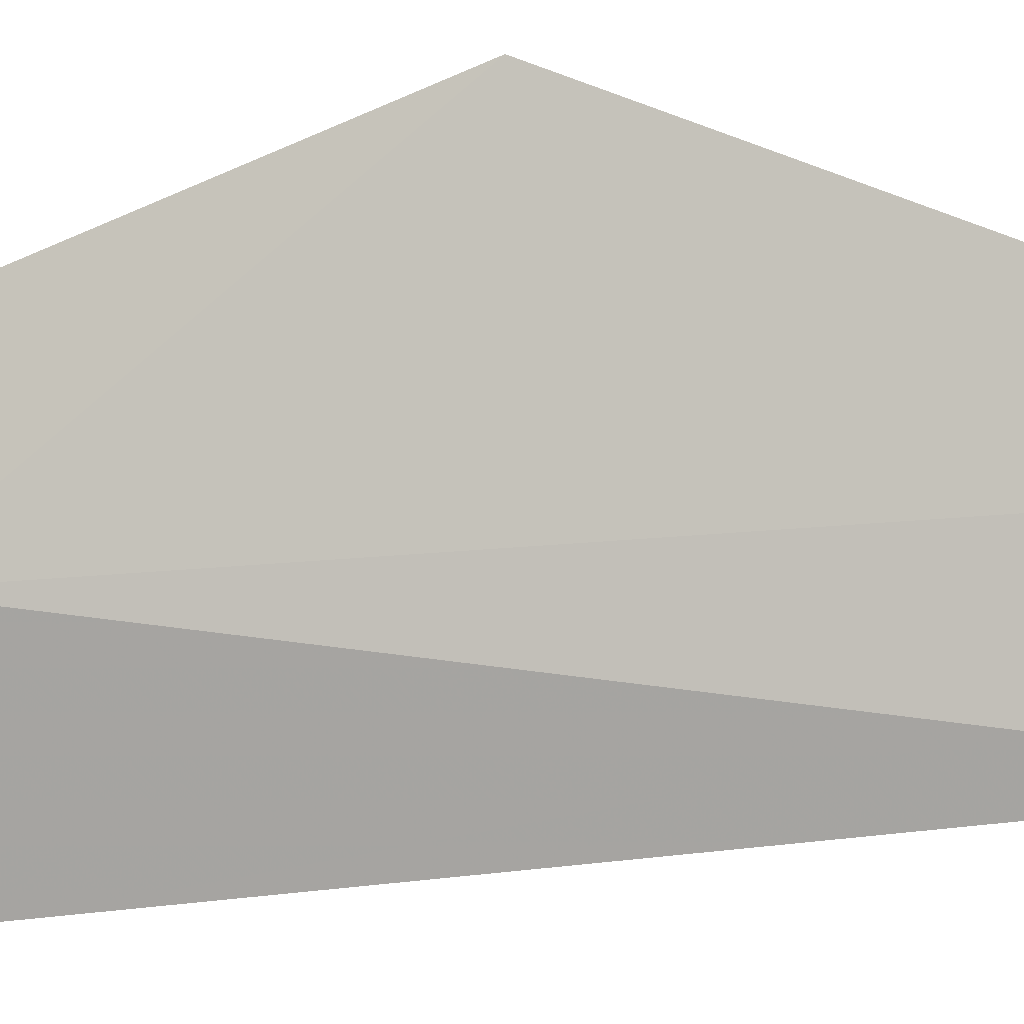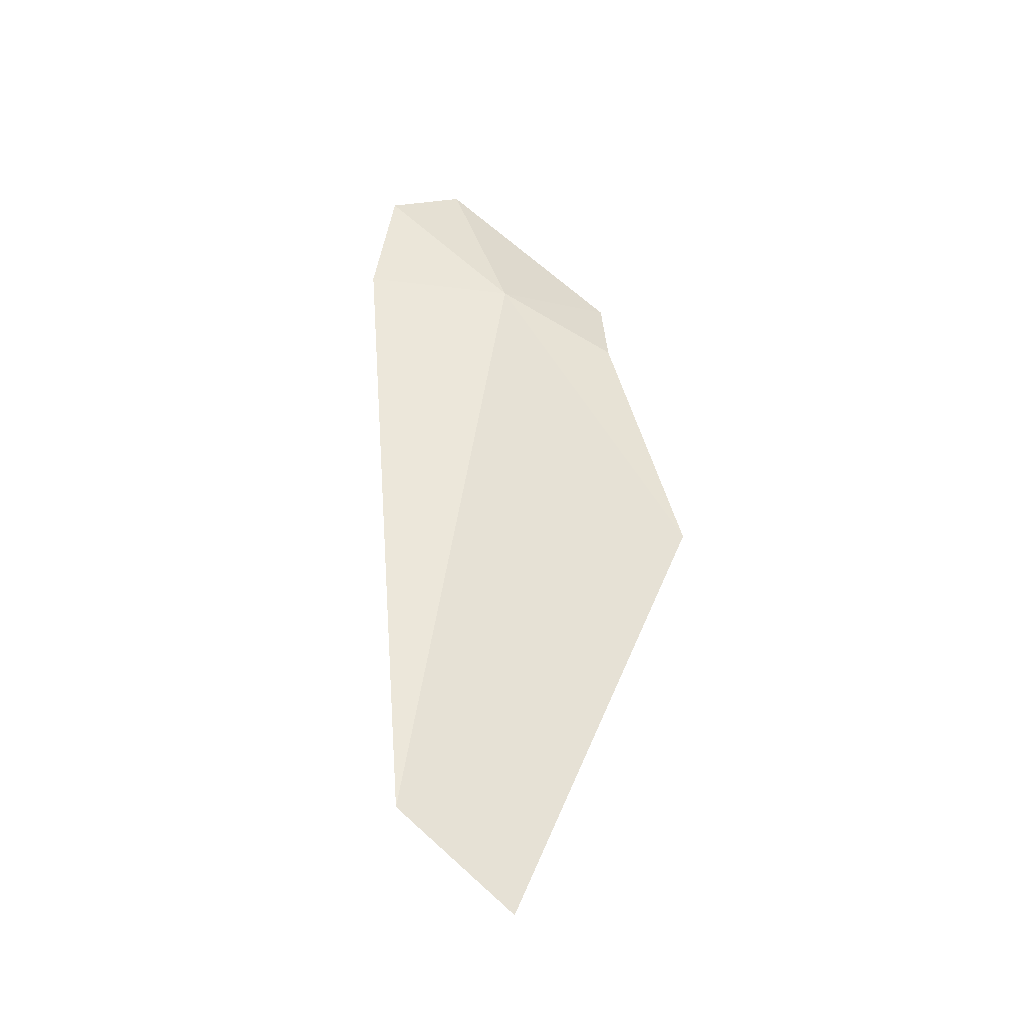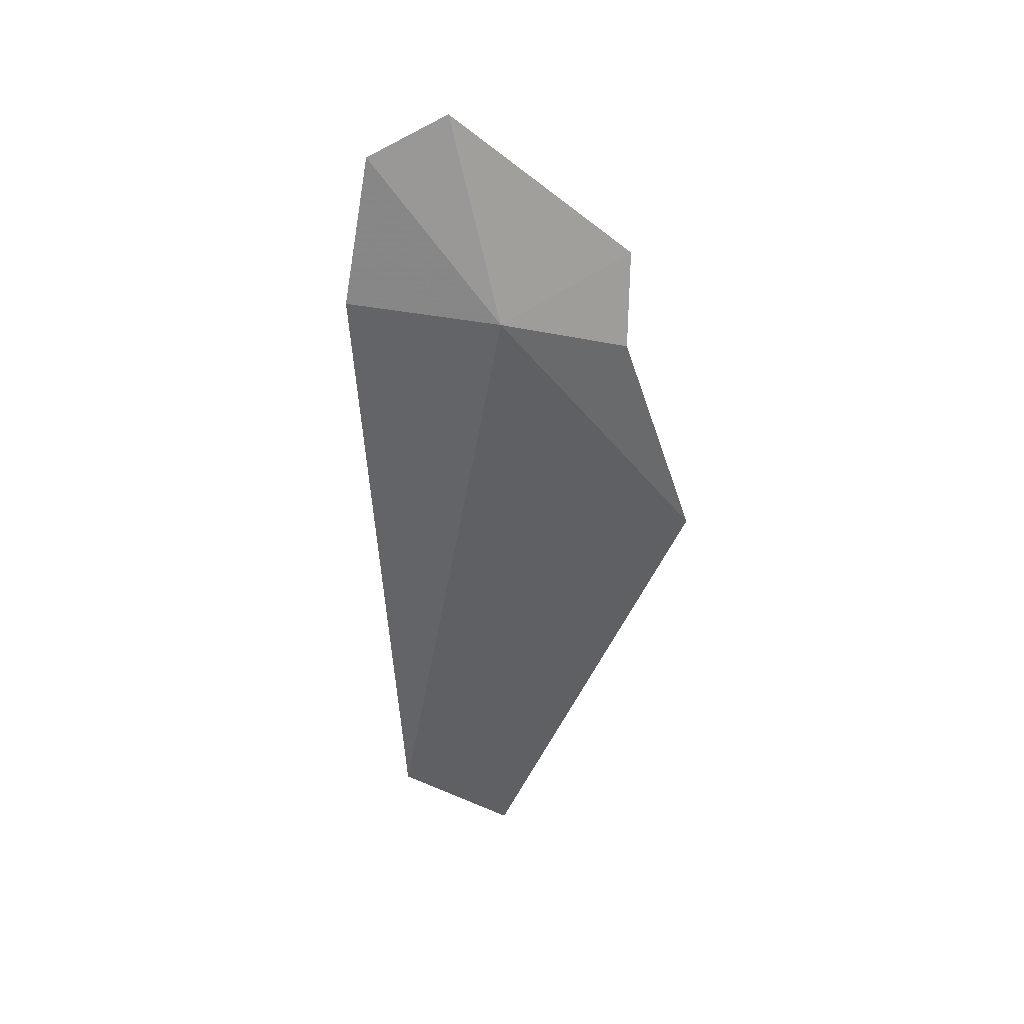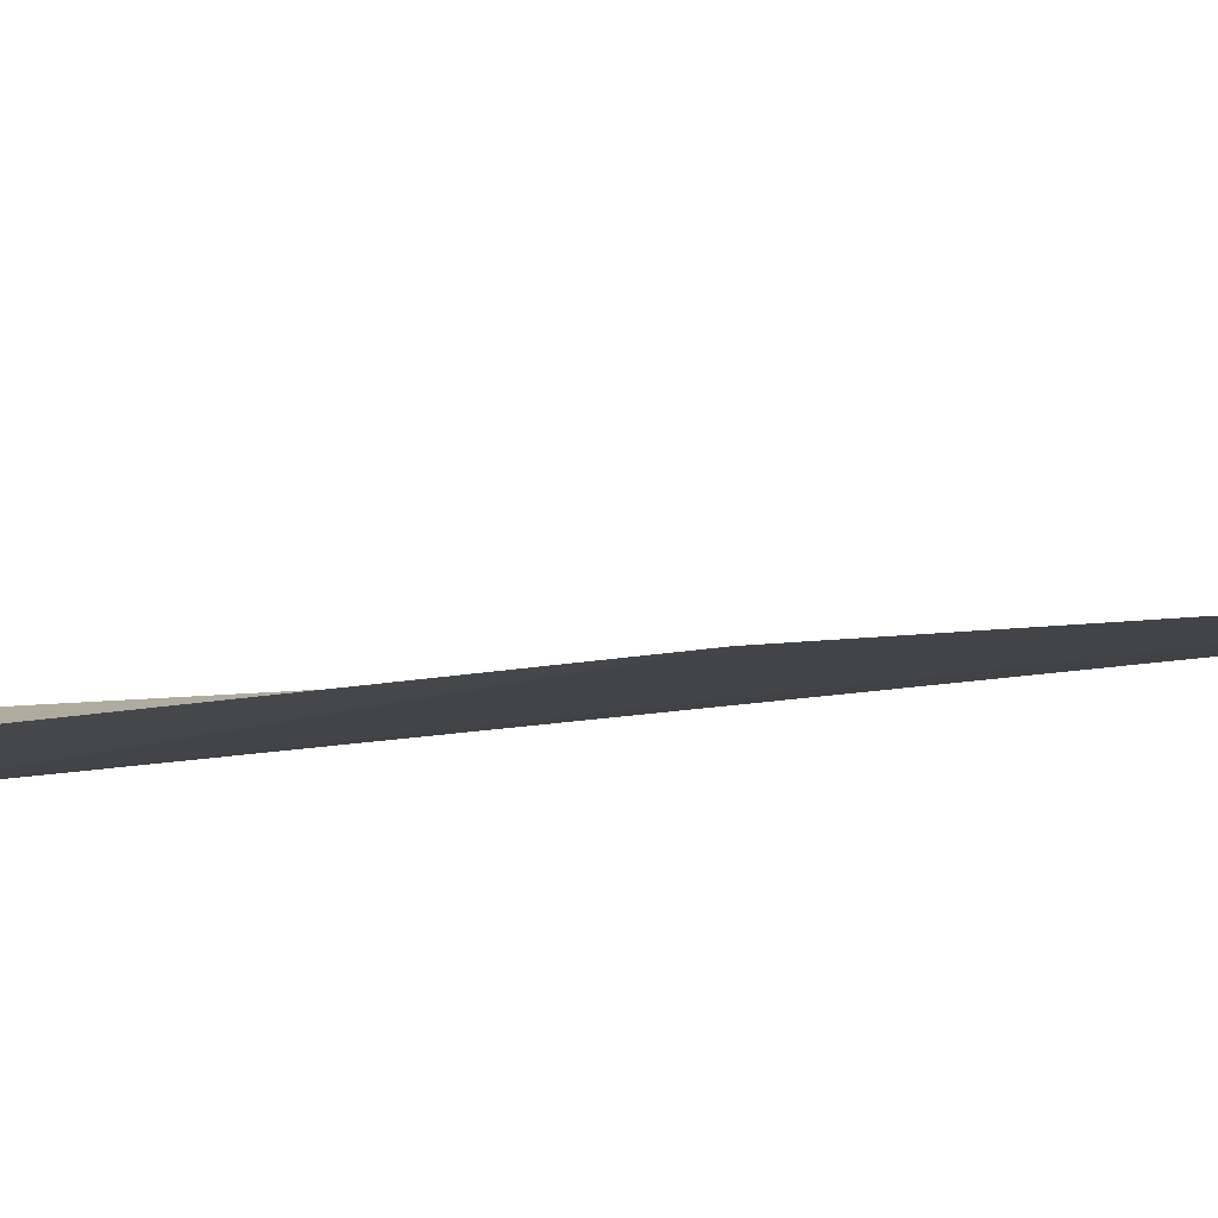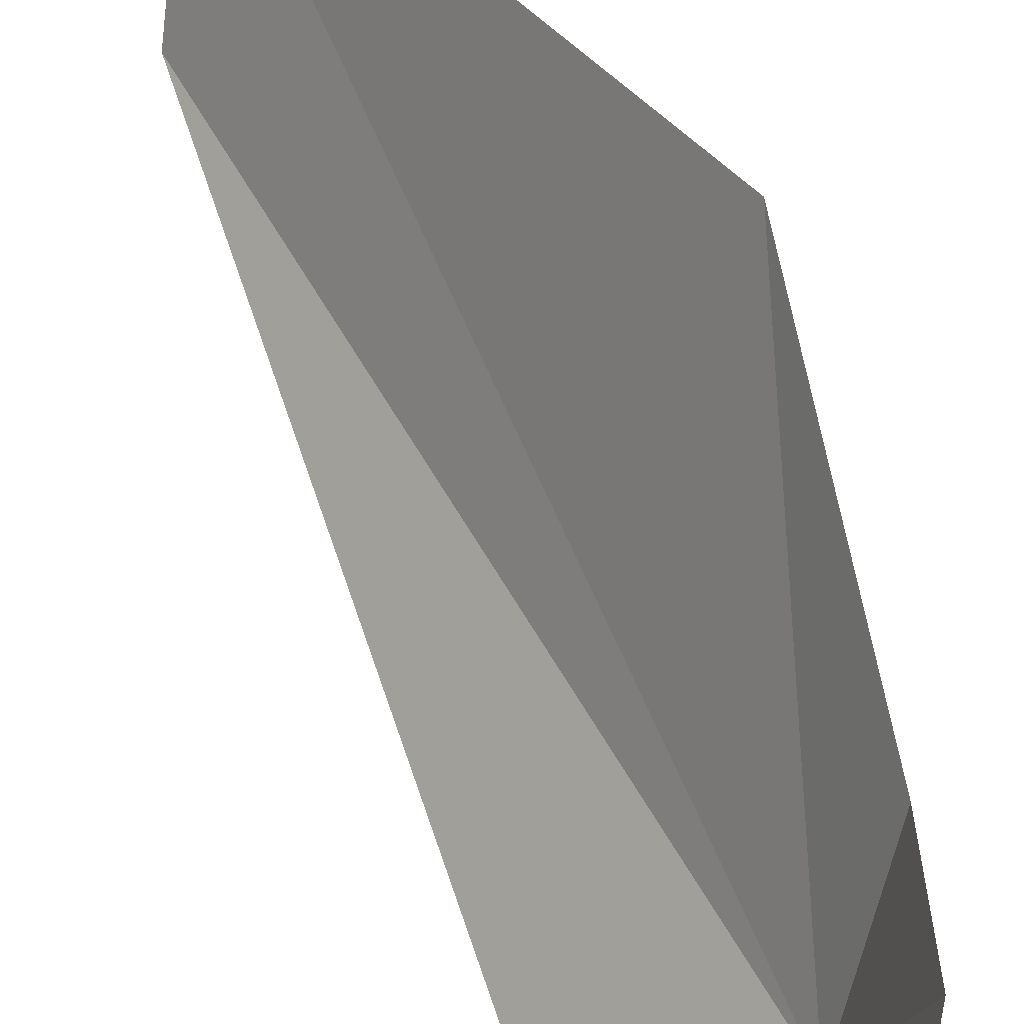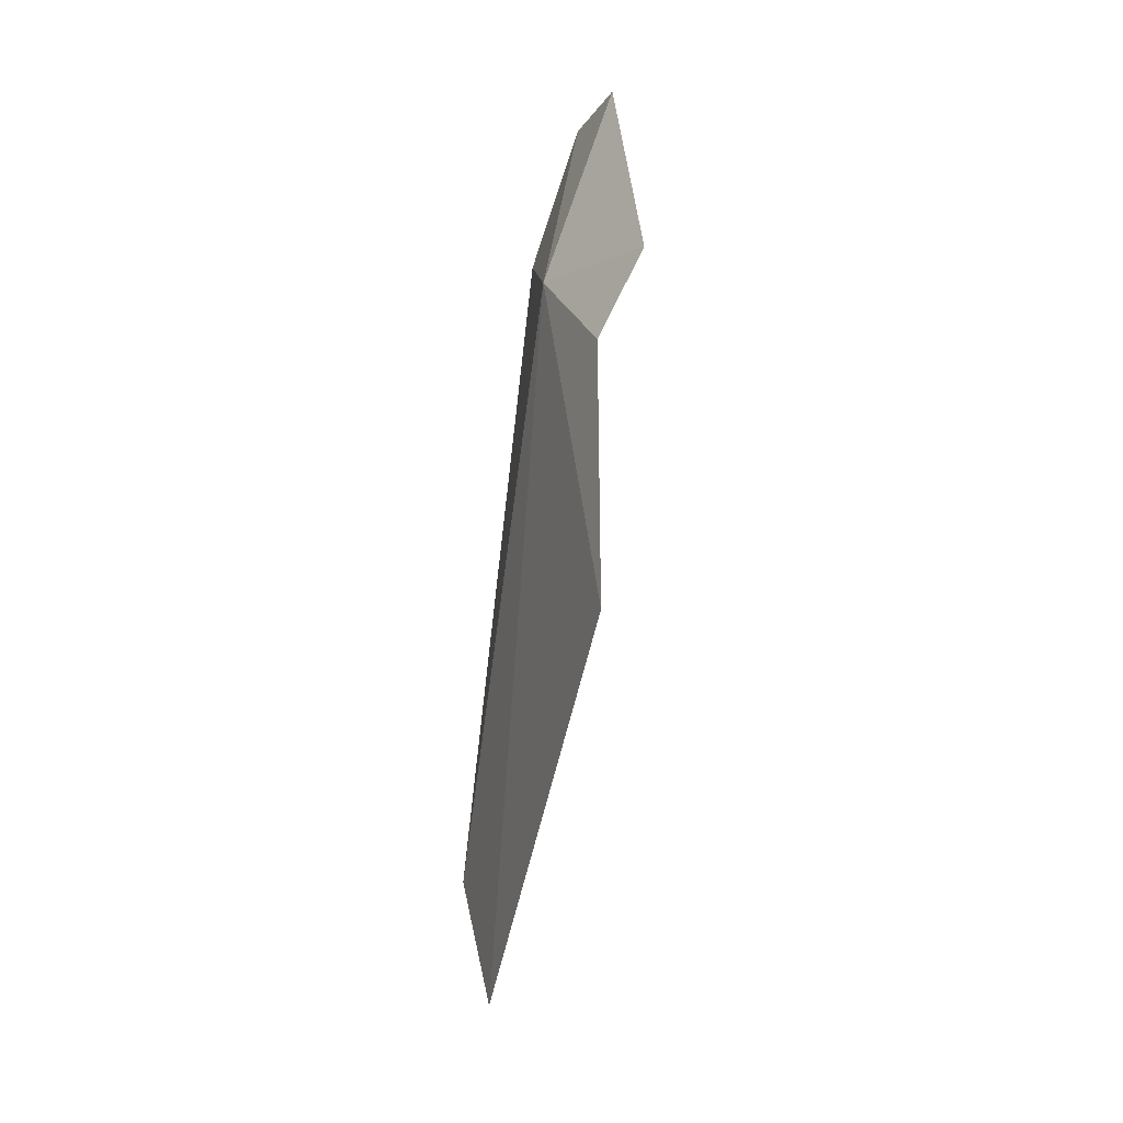
<metadata>
{"format":"obj","ext":"obj","renderer":"f3d","projection":"perspective","resolution":1024,"background":"white","views":[{"elev":-31.5,"azim":-81.7,"up":"+Z"},{"elev":-27.2,"azim":-137.6,"up":"+Y"},{"elev":45.1,"azim":-128.2,"up":"+Y"},{"elev":56.9,"azim":-102.6,"up":"+Z"},{"elev":63.0,"azim":154.3,"up":"+Z"},{"elev":8.8,"azim":-48.9,"up":"+Y"}]}
</metadata>
<code>
v -40.84 -25.54 85.2
v -40.75 -29.04 84.48
v -40.26 -25.46 84.6
v -41.45 -27.12 86.12
v -41.09 -29.56 85.01
v -40.16 -24.7 84.86
v -41.15 -25.81 85.83
v -40.97 -25.35 85.99
v -40.34 -24.51 85.26
f 1 3 2
f 1 5 4
f 1 6 3
f 1 4 7
f 1 8 9
f 1 9 6
f 1 2 5
f 1 7 8

</code>
